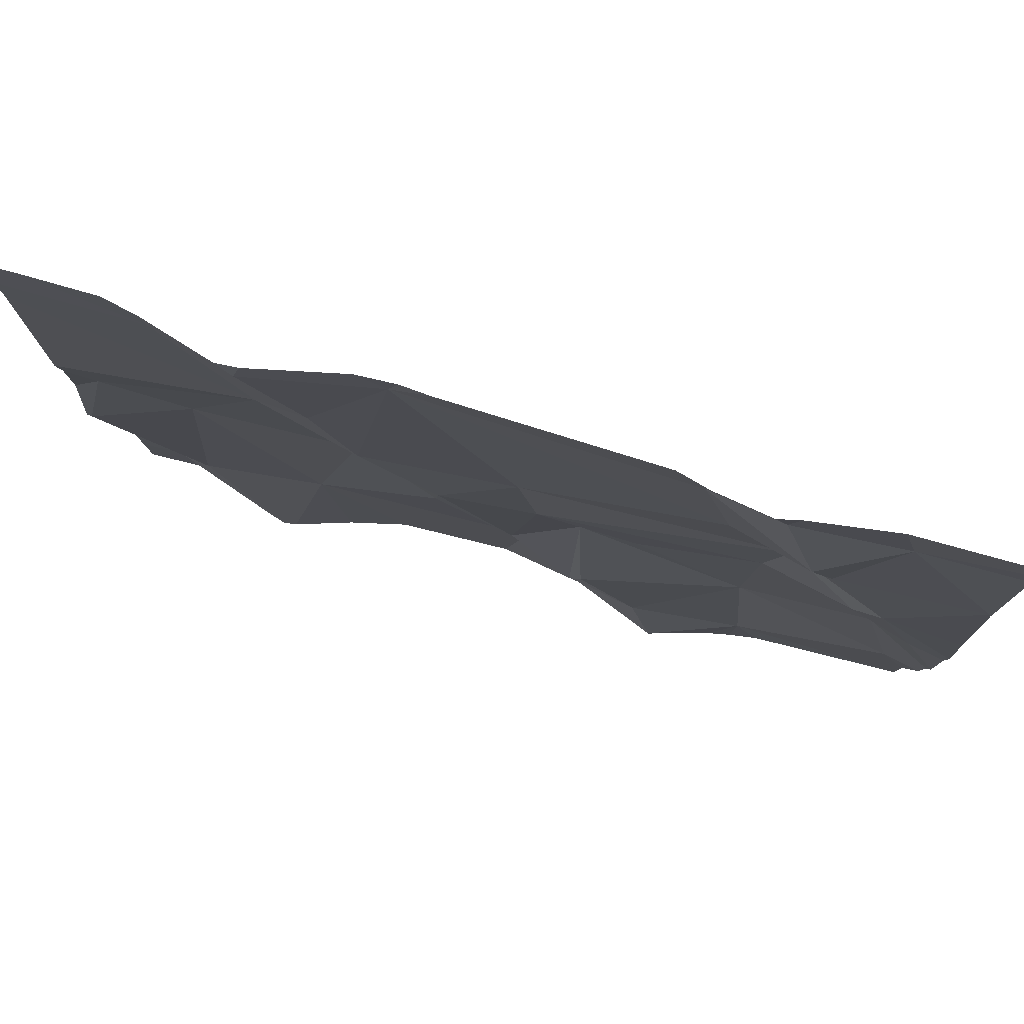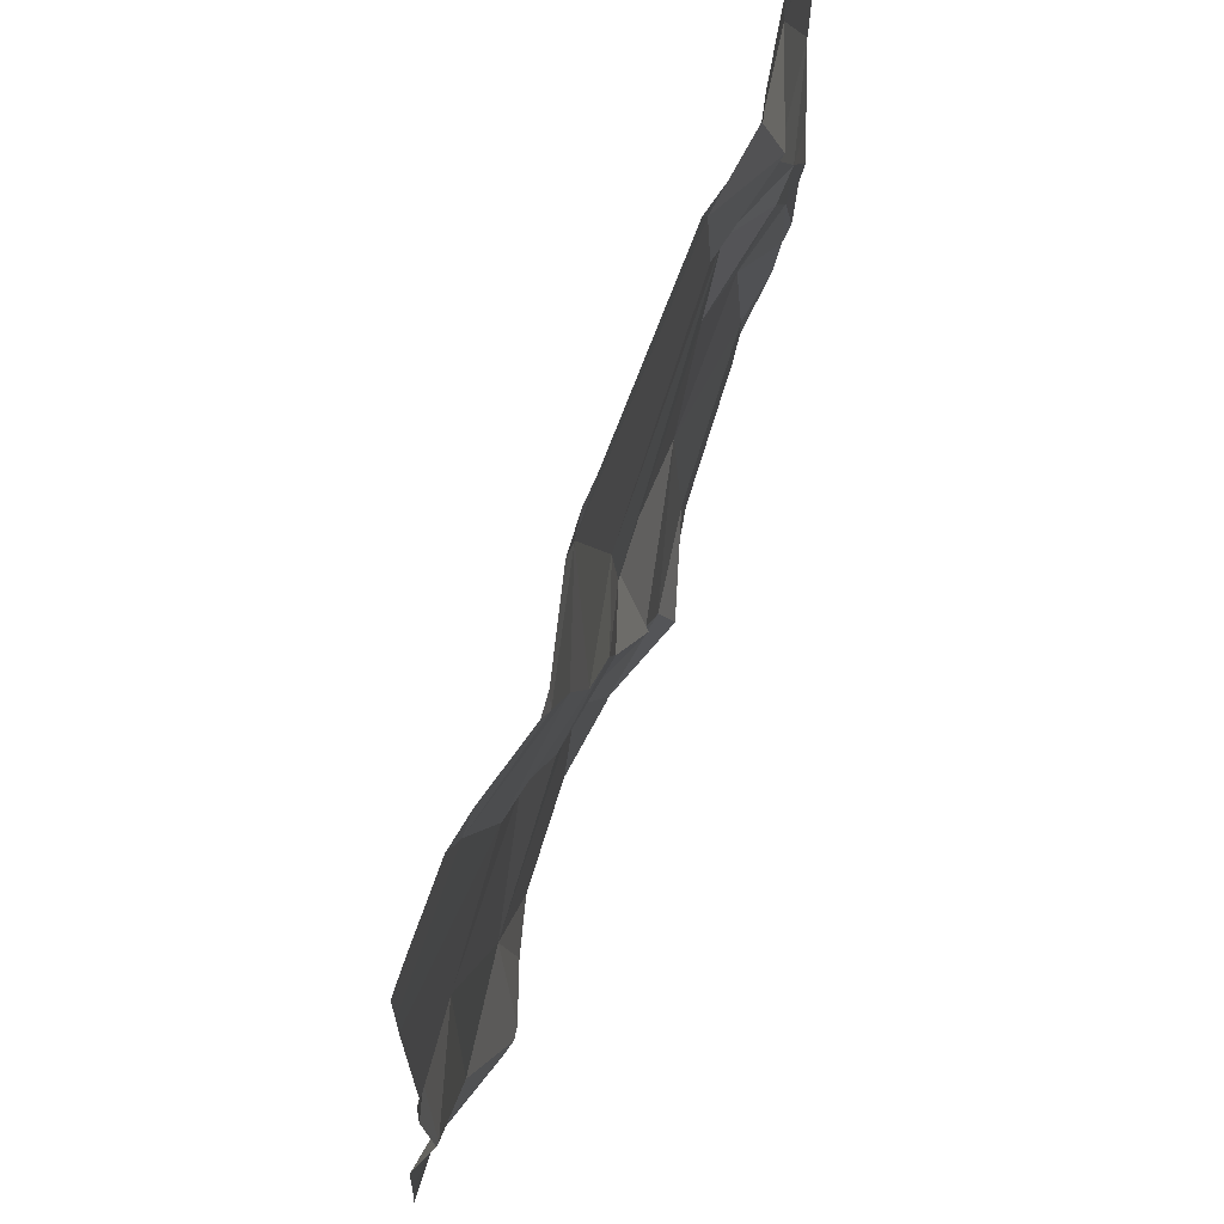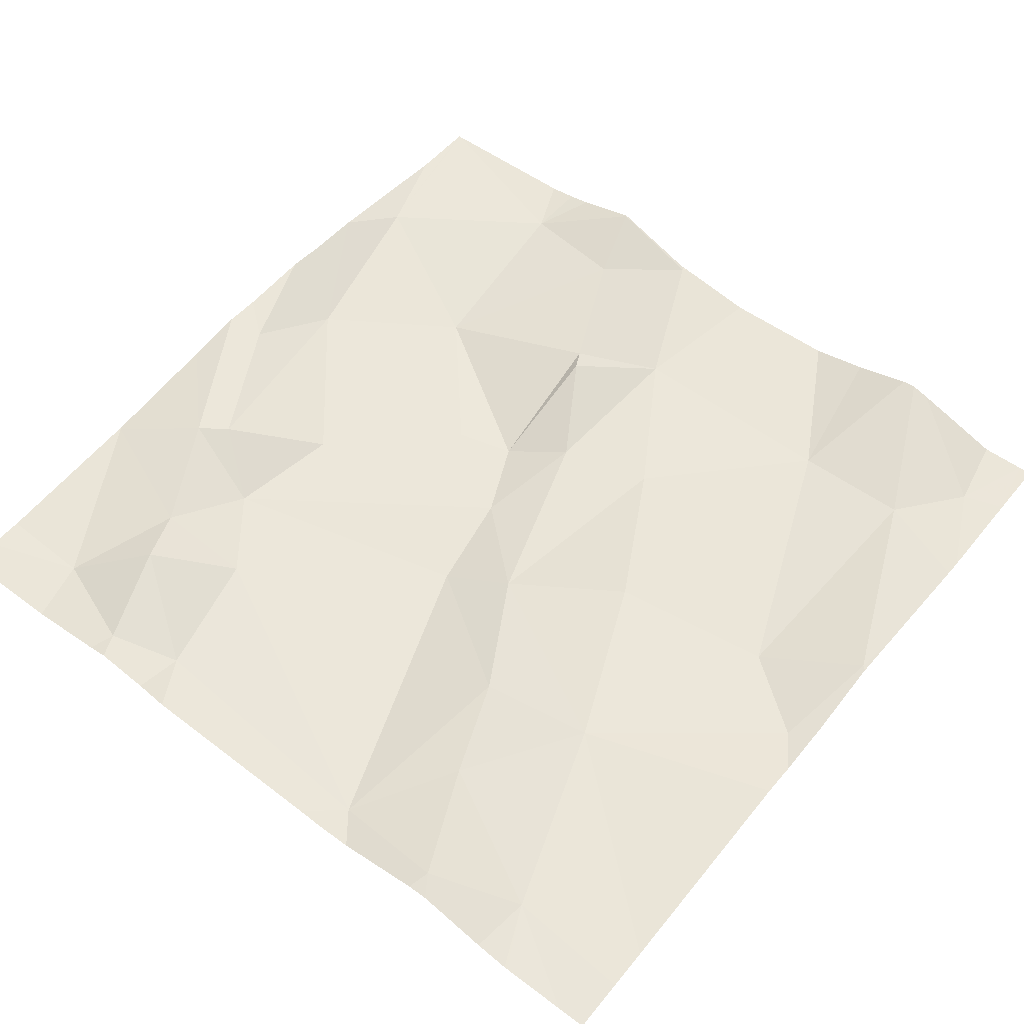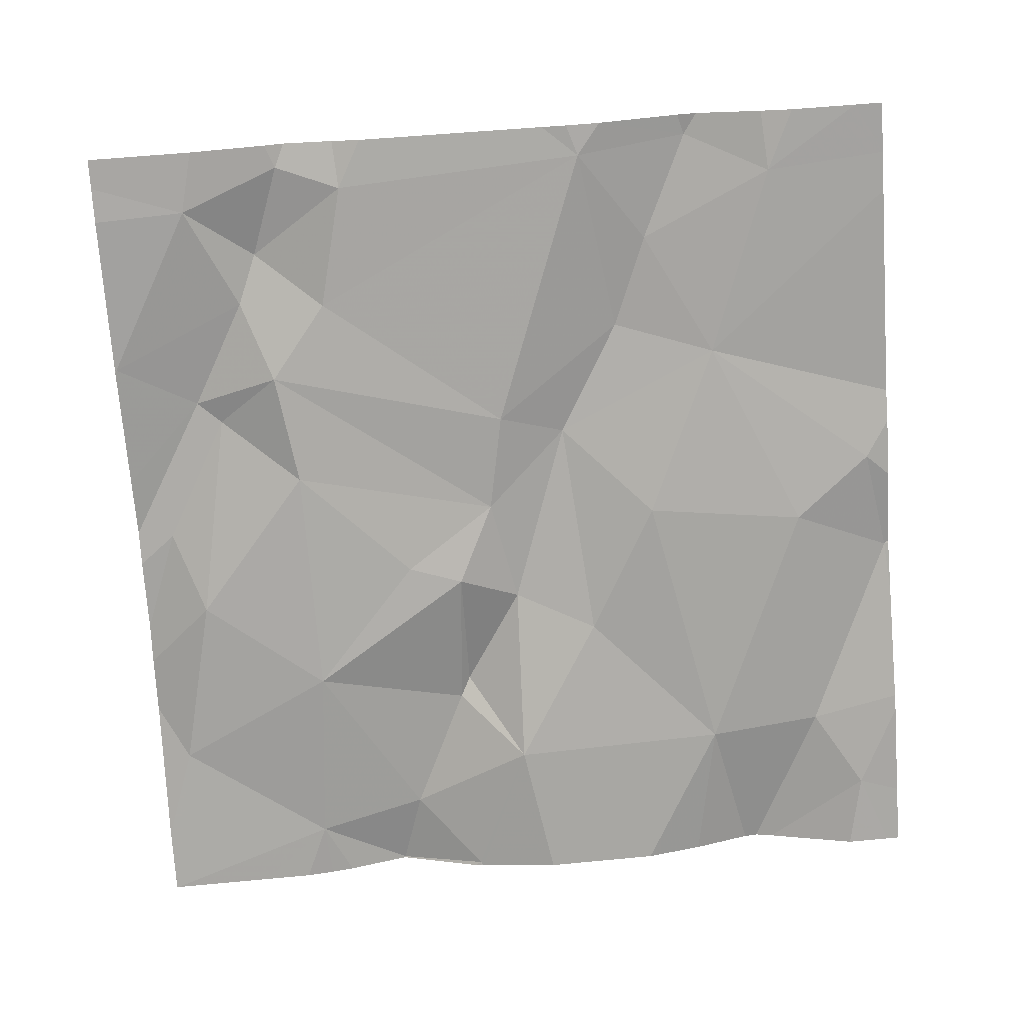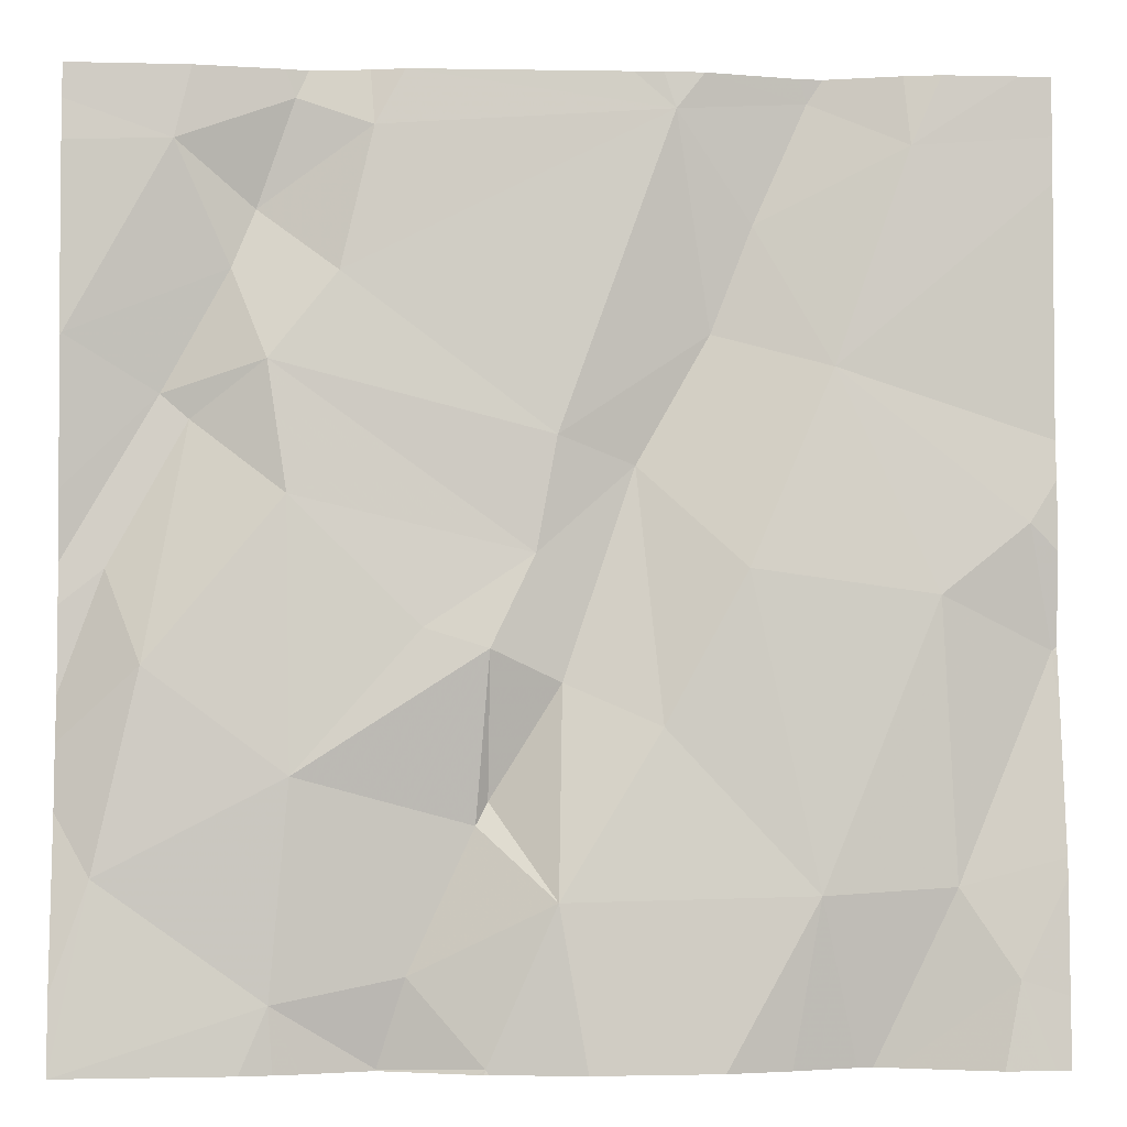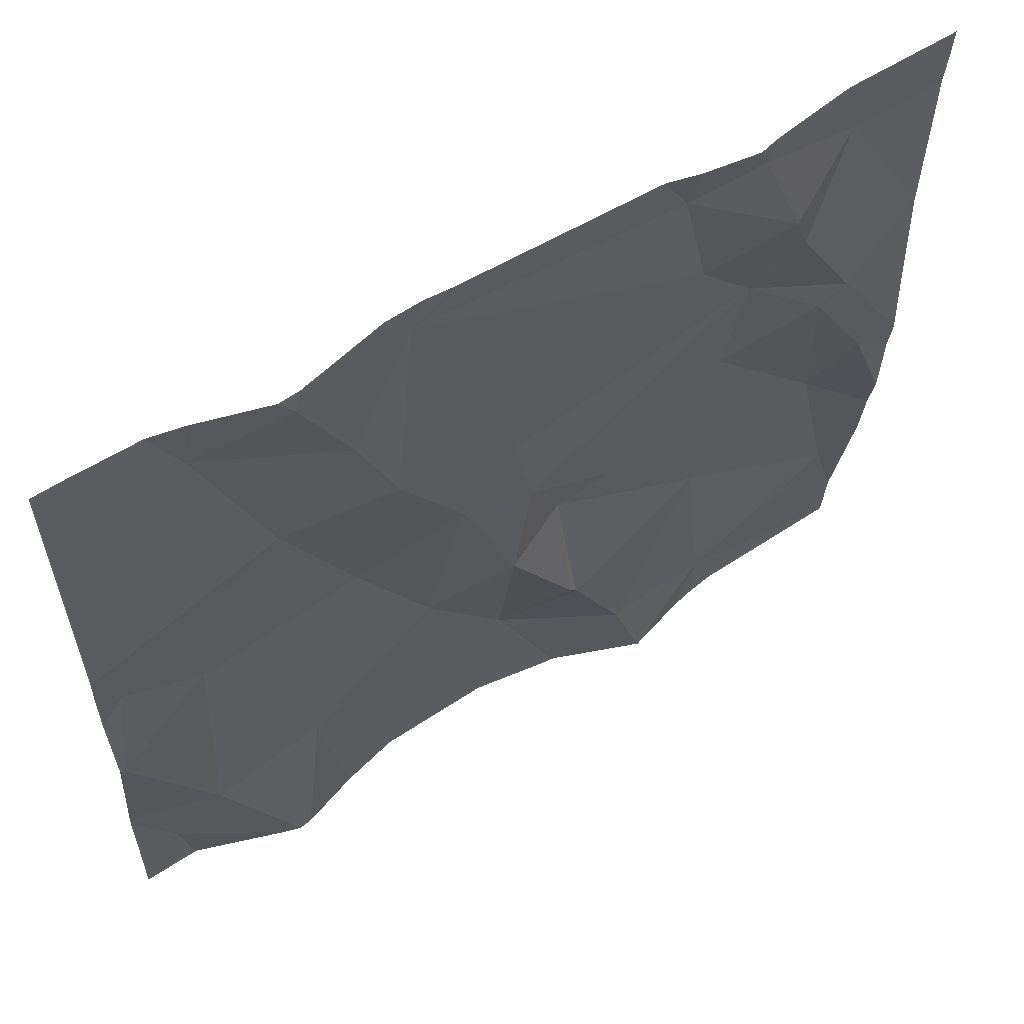
<metadata>
{"format":"obj","ext":"obj","renderer":"f3d","projection":"perspective","resolution":1024,"background":"white","views":[{"elev":78.7,"azim":17.4,"up":"+Y"},{"elev":69.8,"azim":-69.5,"up":"+Y"},{"elev":57.8,"azim":-141.5,"up":"+Z"},{"elev":-71.8,"azim":-176.0,"up":"+Z"},{"elev":-3.1,"azim":177.0,"up":"+Y"},{"elev":60.2,"azim":-30.8,"up":"+Y"}]}
</metadata>
<code>
v -86.14 289.7 501.1
v -86.06 289.7 501.1
v -85.56 289.7 501.1
v -85.9 289.7 501.1
v -85.53 288.8 501.1
v -86.04 289.7 501.1
v -85.55 289 501
v -85.37 288.9 501.1
v -85.9 289 501.1
v -85.8 288.9 501
v -86.05 288.9 501.1
v -85.73 288.7 501
v -85.41 289.1 501.1
v -85.33 289.2 501.1
v -85.54 289.7 501.1
v -85.66 289.7 501.1
v -85.74 288.7 501
v -86.24 288.8 501.1
v -86.18 288.9 501.1
v -86.28 289.1 501.1
v -86.17 289.2 501.1
v -85.72 288.7 501.1
v -85.5 288.7 501.1
v -85.44 289.6 501.1
v -85.74 289 501.1
v -85.81 289.1 501.1
v -85.72 288.9 501.1
v -85.88 289.3 501.1
v -85.78 289.2 501.1
v -85.66 288.8 501.1
v -85.73 288.7 501
v -85.33 289.6 501.1
v -85.33 289.2 501.1
v -85.33 289 501.1
v -86.14 289.6 501.1
v -85.92 289.6 501.1
v -85.8 289.3 501.1
v -85.95 289.4 501.1
v -85.53 289.4 501.1
v -85.54 289.3 501.1
v -85.33 288.8 501
v -86.26 289.2 501.1
v -85.98 289.2 501.1
v -85.74 289.1 501.1
v -85.54 288.7 501.1
v -85.56 288.7 501.1
v -85.83 288.7 501
v -85.42 289.4 501.1
v -85.45 289.3 501.1
v -85.37 289.2 501.1
v -85.94 289.7 501.1
v -86.07 289.4 501.1
v -85.67 289.1 501.1
v -86.25 289.7 501.1
v -85.33 289.6 501.1
v -85.63 288.7 501.1
v -85.62 289.7 501.1
v -85.59 289.5 501.1
v -85.51 289.5 501.1
v -85.49 289.5 501.1
v -85.63 289.6 501.1
v -85.99 289.5 501.1
v -85.55 289.6 501.1
v -85.33 289.4 501.1
v -86.05 289.6 501.1
v -86.17 289.7 501.1
v -85.36 289.7 501.1
v -86.28 289.1 501.1
v -86.28 289.1 501.1
v -86.28 289.2 501.1
v -86.28 289.3 501.1
v -86.28 289.1 501.1
v -86.28 288.9 501.1
v -86.28 289.6 501.1
v -86.28 289.6 501.1
v -86.28 289.3 501.1
v -86.28 288.8 501.1
v -86.28 288.9 501.1
v -85.33 289.3 501.1
v -85.33 289 501.1
v -85.33 289.1 501.1
v -85.33 289.4 501.1
v -85.33 289.4 501.1
v -85.33 289.4 501.1
v -85.96 288.7 501
v -85.33 288.7 501
v -86.22 288.7 501.1
v -86.02 288.7 501.1
v -85.33 288.7 501
v -86.08 288.7 501.1
v -86.1 288.7 501.1
v -86.12 288.7 501.1
v -85.63 288.7 501.1
v -85.45 288.7 501
v -86.25 288.7 501.1
v -86.27 288.7 501.1
v -85.33 288.7 501
v -86.28 288.7 501.1
v -85.87 289.7 501.1
v -85.45 289.7 501.1
v -86.18 289.7 501.1
v -86.28 289.7 501.1
v -85.33 289.7 501.1
f 102 74 54
f 7 5 8
f 10 9 11
f 101 35 66
f 8 13 7
f 47 11 85
f 100 24 67
f 99 36 16
f 8 5 86
f 17 10 47
f 20 19 21
f 15 63 24
f 10 25 26
f 27 25 10
f 28 26 29
f 30 27 10
f 87 18 95
f 5 7 30
f 37 36 38
f 40 39 29
f 81 50 80
f 21 11 43
f 7 44 27
f 29 26 44
f 37 29 39
f 48 39 49
f 48 50 33
f 13 40 7
f 90 19 91
f 42 21 52
f 40 13 49
f 53 7 40
f 39 40 49
f 13 50 49
f 86 5 94
f 13 8 34
f 43 52 21
f 50 13 80
f 69 42 70
f 1 35 2
f 10 12 30
f 19 20 72
f 44 53 29
f 85 11 88
f 11 9 43
f 21 19 11
f 20 21 42
f 9 10 26
f 91 18 92
f 46 56 93
f 56 30 12
f 59 58 60
f 35 52 62
f 57 63 3
f 60 48 64
f 62 38 36
f 65 36 51
f 62 36 65
f 58 39 60
f 59 60 24
f 38 52 28
f 62 65 35
f 52 38 62
f 59 24 63
f 28 37 38
f 52 35 74
f 48 60 39
f 58 59 61
f 24 60 64
f 55 64 82
f 36 61 16
f 58 37 39
f 71 52 76
f 2 65 6
f 64 48 79
f 24 32 67
f 52 43 28
f 58 61 36
f 28 29 37
f 48 49 50
f 80 13 34
f 9 26 28
f 28 43 9
f 47 10 11
f 44 25 27
f 44 26 25
f 27 30 7
f 29 53 40
f 15 24 100
f 56 12 22
f 59 63 61
f 7 53 44
f 79 48 14
f 56 5 30
f 18 19 73
f 22 12 31
f 35 65 2
f 58 36 37
f 6 65 51
f 14 48 33
f 96 77 98
f 68 20 69
f 33 50 81
f 3 63 15
f 69 20 42
f 31 12 17
f 34 8 41
f 70 42 71
f 17 12 10
f 32 24 55
f 71 42 52
f 55 24 64
f 72 20 68
f 73 19 72
f 74 35 54
f 75 52 74
f 41 8 89
f 23 5 45
f 76 52 75
f 77 18 78
f 16 61 57
f 57 61 63
f 78 18 73
f 45 5 46
f 82 64 83
f 83 64 84
f 46 5 56
f 84 64 79
f 88 11 90
f 89 8 86
f 51 36 4
f 90 11 19
f 4 36 99
f 91 19 18
f 92 18 87
f 54 35 101
f 93 56 22
f 94 5 23
f 66 35 1
f 95 18 96
f 96 18 77
f 67 32 103
f 97 41 89

</code>
